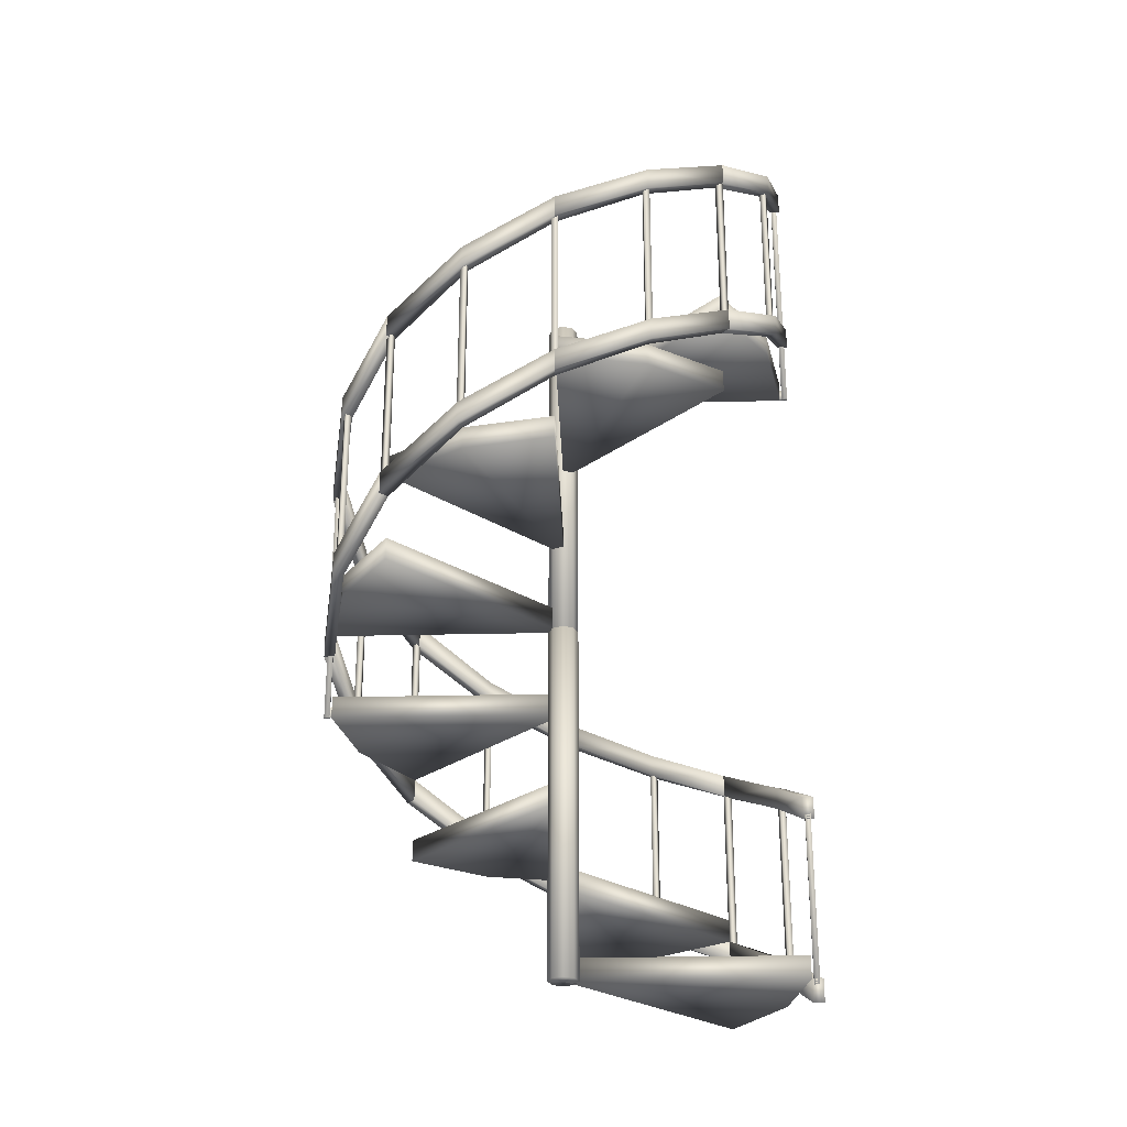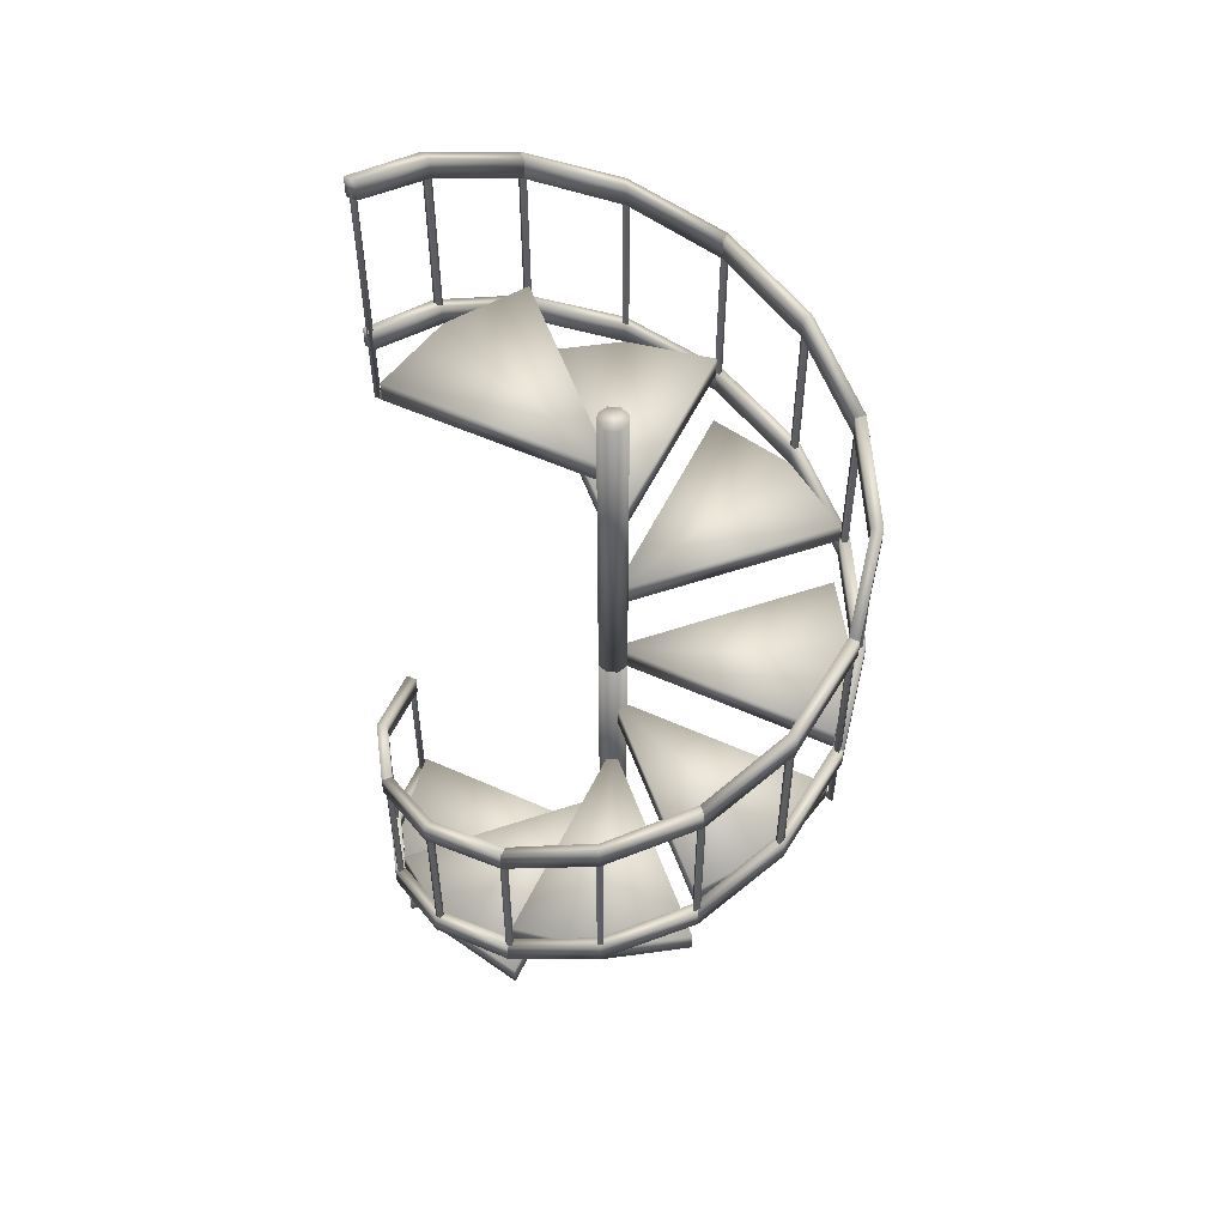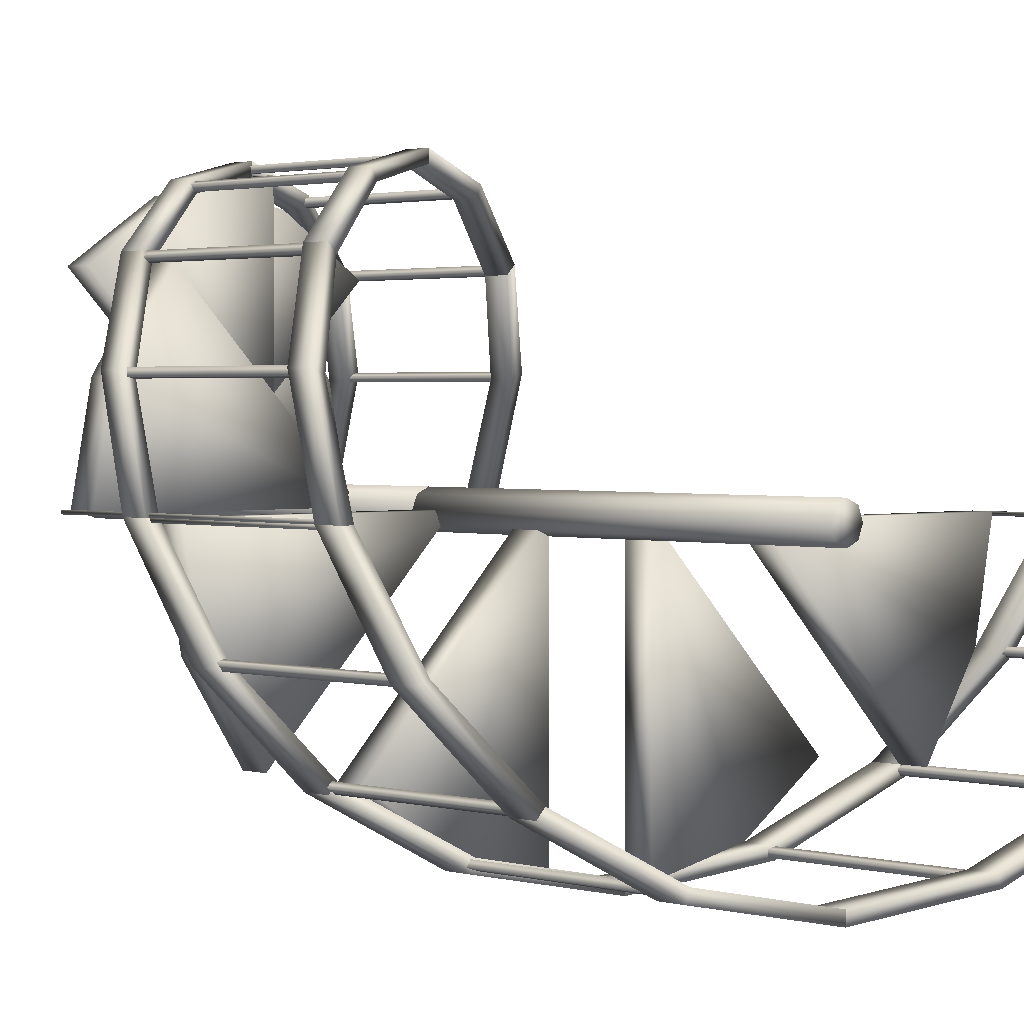
<metadata>
{"format":"obj","ext":"obj","renderer":"f3d","projection":"perspective","resolution":1024,"background":"white","views":[{"elev":-28.2,"azim":-178.0,"up":"+Y"},{"elev":54.6,"azim":25.4,"up":"+Y"},{"elev":1.9,"azim":135.3,"up":"+Z"}]}
</metadata>
<code>
v 0.5 -0.5 -0.437
v 0.5 1 -0.437
v 0.456 -0.5 -0.456
v 0.456 1 -0.456
v 0.438 -0.5 -0.5
v 0.438 1 -0.5
v 0.456 -0.5 -0.544
v 0.456 1 -0.544
v 0.5 -0.5 -0.562
v 0.5 1 -0.562
v 0.544 -0.5 -0.544
v 0.544 1 -0.544
v 0.563 -0.5 -0.5
v 0.563 1 -0.5
v 0.544 -0.5 -0.456
v 0.544 1 -0.456
v 1.424 0.813 -0.117
v 1.424 0.719 -0.117
v 0.5 0.25 0.5
v 0.5 0.156 0.5
v -0.207 -0.219 0.207
v -0.207 -0.125 0.207
v -0.424 -0.406 -0.117
v -0.424 -0.312 -0.117
v -0.5 -0.594 -0.5
v -0.5 -0.5 -0.5
v 1.5 1 -0.5
v 1.5 0.906 -0.5
v 0.5 0.156 0.5
v 0.5 0.25 0.5
v 0.117 -0.031 0.424
v 0.117 0.063 0.424
v -0.207 -0.219 0.207
v -0.207 -0.125 0.207
v 1.207 0.531 0.207
v 1.207 0.625 0.207
v 0.883 0.344 0.424
v 0.883 0.438 0.424
v 1.207 0.531 0.207
v 1.207 0.625 0.207
v 1.424 1.563 -0.117
v 1.424 1.469 -0.117
v 0.5 1 0.5
v 0.5 0.906 0.5
v -0.207 0.531 0.207
v -0.207 0.625 0.207
v -0.424 0.344 -0.117
v -0.424 0.438 -0.117
v -0.5 0.156 -0.5
v -0.5 0.25 -0.5
v 1.5 1.75 -0.5
v 1.5 1.656 -0.5
v 0.5 0.906 0.5
v 0.5 1 0.5
v 0.117 0.719 0.424
v 0.117 0.813 0.424
v -0.207 0.531 0.207
v -0.207 0.625 0.207
v 1.207 1.281 0.207
v 1.207 1.375 0.207
v 0.883 1.094 0.424
v 0.883 1.188 0.424
v 1.207 1.281 0.207
v 1.207 1.375 0.207
v 1.382 0.813 -0.135
v 1.382 0.719 -0.135
v 0.5 0.25 0.455
v 0.5 0.156 0.455
v -0.175 -0.219 0.175
v -0.175 -0.125 0.175
v -0.382 -0.406 -0.135
v -0.382 -0.312 -0.135
v -0.455 -0.594 -0.5
v -0.455 -0.5 -0.5
v 1.455 1 -0.5
v 1.455 0.906 -0.5
v 0.5 0.156 0.455
v 0.5 0.25 0.455
v 0.135 -0.031 0.382
v 0.135 0.063 0.382
v -0.175 -0.219 0.175
v -0.175 -0.125 0.175
v 1.175 0.531 0.175
v 1.175 0.625 0.175
v 0.865 0.344 0.382
v 0.865 0.438 0.382
v 1.175 0.531 0.175
v 1.175 0.625 0.175
v 1.382 1.563 -0.135
v 1.382 1.469 -0.135
v 0.5 1 0.455
v 0.5 0.906 0.455
v -0.175 0.531 0.175
v -0.175 0.625 0.175
v -0.382 0.344 -0.135
v -0.382 0.438 -0.135
v -0.455 0.156 -0.5
v -0.455 0.25 -0.5
v 1.455 1.75 -0.5
v 1.455 1.656 -0.5
v 0.5 0.906 0.455
v 0.5 1 0.455
v 0.135 0.719 0.382
v 0.135 0.813 0.382
v -0.175 0.531 0.175
v -0.175 0.625 0.175
v 1.175 1.281 0.175
v 1.175 1.375 0.175
v 0.865 1.094 0.382
v 0.865 1.188 0.382
v 1.175 1.281 0.175
v 1.175 1.375 0.175
v 1.393 1.491 -0.141
v -0.416 -0.337 -0.135
v 1.393 0.793 -0.141
v 1.416 1.491 -0.135
v 1.416 0.793 -0.135
v -0.416 0.362 -0.135
v 1.385 1.491 -0.122
v 1.385 0.793 -0.122
v 1.406 1.491 -0.11
v -0.393 -0.337 -0.141
v 1.406 0.793 -0.11
v 0.865 0.414 0.416
v 0.865 1.112 0.416
v -0.393 0.362 -0.141
v 0.859 0.414 0.393
v 0.859 1.112 0.393
v 0.89 0.414 0.406
v -0.406 -0.337 -0.11
v 0.89 1.112 0.406
v 0.878 0.414 0.385
v 0.878 1.112 0.385
v -0.406 0.362 -0.11
v 0.141 0.738 0.393
v 0.141 0.04 0.393
v 0.135 0.738 0.416
v -0.385 -0.337 -0.122
v 0.135 0.04 0.416
v 0.122 0.738 0.385
v 0.122 0.04 0.385
v -0.385 0.362 -0.122
v 0.11 0.738 0.406
v 0.11 0.04 0.406
v 1.188 1.304 0.173
v 1.188 0.606 0.173
v 1.207 1.304 0.188
v 1.207 0.606 0.188
v 1.173 1.304 0.188
v 1.173 0.606 0.188
v 1.188 1.304 0.207
v 1.188 0.606 0.207
v 0.487 0.225 0.486
v 0.487 0.924 0.486
v 0.49 0.225 0.463
v 0.49 0.924 0.463
v 0.513 0.225 0.486
v -0.486 -0.522 -0.487
v 0.513 0.924 0.486
v 0.51 0.225 0.463
v 0.51 0.924 0.463
v -0.486 0.177 -0.487
v -0.173 0.549 0.188
v -0.173 -0.149 0.188
v -0.188 0.549 0.207
v -0.463 -0.522 -0.49
v -0.188 -0.149 0.207
v -0.188 0.549 0.173
v -0.188 -0.149 0.173
v -0.463 0.177 -0.49
v -0.207 0.549 0.188
v -0.207 -0.149 0.188
v 1.486 0.627 -0.487
v 1.486 1.677 -0.487
v 1.463 0.627 -0.49
v 1.463 1.677 -0.49
v 1.486 1.677 -0.5
v 1.486 0.627 -0.5
v 1.463 1.677 -0.5
v 1.463 0.627 -0.5
v -0.486 0.177 -0.5
v -0.486 -0.522 -0.5
v -0.463 0.177 -0.5
v -0.463 -0.522 -0.5
v 1.452 0.674 -0.5
v 1.463 0.674 -0.5
v 1.452 0.627 -0.5
v 1.463 0.627 -0.5
v 1.452 0.674 -0.496
v 1.463 0.627 -0.5
v 1.463 0.674 -0.496
v 1.452 0.627 -0.5
v 1.452 0.627 -0.496
v 1.463 0.674 -0.5
v 1.463 0.627 -0.496
v 1.452 0.674 -0.5
v 0.5 -0.5 -0.5
v 0.5 -0.406 -0.5
v -0.175 -0.5 0.175
v -0.175 -0.406 0.175
v -0.382 -0.5 -0.135
v -0.382 -0.406 -0.135
v -0.455 -0.5 -0.5
v -0.455 -0.406 -0.5
v 0.5 -0.125 -0.5
v 0.5 -0.031 -0.5
v 0.5 -0.125 0.455
v 0.5 -0.031 0.455
v 0.135 -0.125 0.382
v 0.135 -0.031 0.382
v -0.175 -0.125 0.175
v -0.175 -0.031 0.175
v 0.5 0.25 -0.5
v 0.5 0.344 -0.5
v 1.175 0.25 0.175
v 1.175 0.344 0.175
v 0.865 0.25 0.382
v 0.865 0.344 0.382
v 0.5 0.25 0.455
v 0.5 0.344 0.455
v 0.5 0.625 -0.5
v 0.5 0.719 -0.5
v 1.455 0.625 -0.5
v 1.455 0.719 -0.5
v 1.382 0.625 -0.135
v 1.382 0.719 -0.135
v 1.175 0.625 0.175
v 1.175 0.719 0.175
v 0.5 1 -0.562
v 0.5 2.5 -0.562
v 0.544 1 -0.544
v 0.544 2.5 -0.544
v 0.563 1 -0.5
v 0.563 2.5 -0.5
v 0.544 1 -0.456
v 0.544 2.5 -0.456
v 0.5 1 -0.437
v 0.5 2.5 -0.437
v 0.456 1 -0.456
v 0.456 2.5 -0.456
v 0.438 1 -0.5
v 0.438 2.5 -0.5
v 0.456 1 -0.544
v 0.456 2.5 -0.544
v -0.424 2.313 -0.883
v -0.424 2.219 -0.883
v 0.5 1.75 -1.5
v 0.5 1.656 -1.5
v 1.207 1.281 -1.207
v 1.207 1.375 -1.207
v 1.424 1.094 -0.883
v 1.424 1.188 -0.883
v 1.5 0.906 -0.5
v 1.5 1 -0.5
v -0.5 2.5 -0.5
v -0.5 2.406 -0.5
v 0.5 1.656 -1.5
v 0.5 1.75 -1.5
v 0.883 1.469 -1.424
v 0.883 1.563 -1.424
v 1.207 1.281 -1.207
v 1.207 1.375 -1.207
v -0.207 2.031 -1.207
v -0.207 2.125 -1.207
v 0.117 1.844 -1.424
v 0.117 1.938 -1.424
v -0.207 2.031 -1.207
v -0.207 2.125 -1.207
v -0.424 3.063 -0.883
v -0.424 2.969 -0.883
v 0.5 2.5 -1.5
v 0.5 2.406 -1.5
v 1.207 2.031 -1.207
v 1.207 2.125 -1.207
v 1.424 1.844 -0.883
v 1.424 1.938 -0.883
v 1.5 1.656 -0.5
v 1.5 1.75 -0.5
v -0.5 3.25 -0.5
v -0.5 3.156 -0.5
v 0.5 2.406 -1.5
v 0.5 2.5 -1.5
v 0.883 2.219 -1.424
v 0.883 2.313 -1.424
v 1.207 2.031 -1.207
v 1.207 2.125 -1.207
v -0.207 2.781 -1.207
v -0.207 2.875 -1.207
v 0.117 2.594 -1.424
v 0.117 2.688 -1.424
v -0.207 2.781 -1.207
v -0.207 2.875 -1.207
v -0.382 2.313 -0.865
v -0.382 2.219 -0.865
v 0.5 1.75 -1.455
v 0.5 1.656 -1.455
v 1.175 1.281 -1.175
v 1.175 1.375 -1.175
v 1.382 1.094 -0.865
v 1.382 1.188 -0.865
v 1.455 0.906 -0.5
v 1.455 1 -0.5
v -0.455 2.5 -0.5
v -0.455 2.406 -0.5
v 0.5 1.656 -1.455
v 0.5 1.75 -1.455
v 0.865 1.469 -1.382
v 0.865 1.563 -1.382
v 1.175 1.281 -1.175
v 1.175 1.375 -1.175
v -0.175 2.031 -1.175
v -0.175 2.125 -1.175
v 0.135 1.844 -1.382
v 0.135 1.938 -1.382
v -0.175 2.031 -1.175
v -0.175 2.125 -1.175
v -0.382 3.063 -0.865
v -0.382 2.969 -0.865
v 0.5 2.5 -1.455
v 0.5 2.406 -1.455
v 1.175 2.031 -1.175
v 1.175 2.125 -1.175
v 1.382 1.844 -0.865
v 1.382 1.938 -0.865
v 1.455 1.656 -0.5
v 1.455 1.75 -0.5
v -0.455 3.25 -0.5
v -0.455 3.156 -0.5
v 0.5 2.406 -1.455
v 0.5 2.5 -1.455
v 0.865 2.219 -1.382
v 0.865 2.313 -1.382
v 1.175 2.031 -1.175
v 1.175 2.125 -1.175
v -0.175 2.781 -1.175
v -0.175 2.875 -1.175
v 0.135 2.594 -1.382
v 0.135 2.688 -1.382
v -0.175 2.781 -1.175
v -0.175 2.875 -1.175
v -0.393 2.991 -0.859
v 1.416 1.163 -0.865
v -0.393 2.293 -0.859
v -0.416 2.991 -0.865
v -0.416 2.293 -0.865
v 1.416 1.862 -0.865
v -0.385 2.991 -0.878
v -0.385 2.293 -0.878
v -0.406 2.991 -0.89
v 1.393 1.163 -0.859
v -0.406 2.293 -0.89
v 0.135 1.914 -1.416
v 0.135 2.613 -1.416
v 1.393 1.862 -0.859
v 0.141 1.914 -1.393
v 0.141 2.613 -1.393
v 0.11 1.914 -1.406
v 1.406 1.163 -0.89
v 0.11 2.613 -1.406
v 0.122 1.914 -1.385
v 0.122 2.613 -1.385
v 1.406 1.862 -0.89
v 0.859 2.238 -1.393
v 0.859 1.54 -1.393
v 0.865 2.238 -1.416
v 1.385 1.163 -0.878
v 0.865 1.54 -1.416
v 0.878 2.238 -1.385
v 0.878 1.54 -1.385
v 1.385 1.862 -0.878
v 0.89 2.238 -1.406
v 0.89 1.54 -1.406
v -0.188 2.804 -1.173
v -0.188 2.106 -1.173
v -0.207 2.804 -1.188
v -0.207 2.106 -1.188
v -0.173 2.804 -1.188
v -0.173 2.106 -1.188
v -0.188 2.804 -1.207
v -0.188 2.106 -1.207
v 0.513 1.725 -1.486
v 0.513 2.424 -1.486
v 0.51 1.725 -1.463
v 0.51 2.424 -1.463
v 0.487 1.725 -1.486
v 1.486 0.978 -0.513
v 0.487 2.424 -1.486
v 0.49 1.725 -1.463
v 0.49 2.424 -1.463
v 1.486 1.677 -0.513
v 1.173 2.049 -1.188
v 1.173 1.351 -1.188
v 1.188 2.049 -1.207
v 1.463 0.978 -0.51
v 1.188 1.351 -1.207
v 1.188 2.049 -1.173
v 1.188 1.351 -1.173
v 1.463 1.677 -0.51
v 1.207 2.049 -1.188
v 1.207 1.351 -1.188
v -0.486 2.127 -0.513
v -0.486 3.177 -0.513
v -0.463 2.127 -0.51
v -0.463 3.177 -0.51
v -0.486 3.177 -0.5
v -0.486 2.127 -0.5
v -0.463 3.177 -0.5
v -0.463 2.127 -0.5
v 1.486 1.677 -0.5
v 1.486 0.978 -0.5
v 1.463 1.677 -0.5
v 1.463 0.978 -0.5
v -0.452 2.174 -0.5
v -0.463 2.174 -0.5
v -0.452 2.127 -0.5
v -0.463 2.127 -0.5
v -0.452 2.174 -0.504
v -0.463 2.127 -0.5
v -0.463 2.174 -0.504
v -0.452 2.127 -0.5
v -0.452 2.127 -0.504
v -0.463 2.174 -0.5
v -0.463 2.127 -0.504
v -0.452 2.174 -0.5
v 0.5 1 -0.5
v 0.5 1.094 -0.5
v 1.175 1 -1.175
v 1.175 1.094 -1.175
v 1.382 1 -0.865
v 1.382 1.094 -0.865
v 1.455 1 -0.5
v 1.455 1.094 -0.5
v 0.5 1.375 -0.5
v 0.5 1.469 -0.5
v 0.5 1.375 -1.455
v 0.5 1.469 -1.455
v 0.865 1.375 -1.382
v 0.865 1.469 -1.382
v 1.175 1.375 -1.175
v 1.175 1.469 -1.175
v 0.5 1.75 -0.5
v 0.5 1.844 -0.5
v -0.175 1.75 -1.175
v -0.175 1.844 -1.175
v 0.135 1.75 -1.382
v 0.135 1.844 -1.382
v 0.5 1.75 -1.455
v 0.5 1.844 -1.455
v 0.5 2.125 -0.5
v 0.5 2.219 -0.5
v -0.455 2.125 -0.5
v -0.455 2.219 -0.5
v -0.382 2.125 -0.865
v -0.382 2.219 -0.865
v -0.175 2.125 -1.175
v -0.175 2.219 -1.175
g 1
f 1 2 4 3
f 3 4 6 5
f 5 6 8 7
f 7 8 10 9
f 9 10 12 11
f 11 12 14 13
f 4 2 16 14 12 10 8 6
f 15 16 2 1
f 13 14 16 15
f 1 3 5 7 9 11 13 15
f 21 22 24 23
f 23 24 26 25
f 35 36 38 37
f 37 38 19 20
f 18 17 40 39
f 28 27 17 18
f 29 30 32 31
f 31 32 34 33
f 45 46 48 47
f 47 48 50 49
f 59 60 62 61
f 61 62 43 44
f 42 41 64 63
f 52 51 41 42
f 53 54 56 55
f 55 56 58 57
f 69 71 72 70
f 71 73 74 72
f 83 85 86 84
f 85 68 67 86
f 66 87 88 65
f 76 66 65 75
f 77 79 80 78
f 79 81 82 80
f 93 95 96 94
f 95 97 98 96
f 107 109 110 108
f 109 92 91 110
f 90 111 112 89
f 100 90 89 99
f 101 103 104 102
f 103 105 106 104
f 58 106 105 57
f 31 79 77 29
f 48 96 98 50
f 37 85 83 35
f 51 99 89 41
f 26 74 73 25
f 62 110 91 43
f 20 68 85 37
f 18 66 76 28
f 46 94 96 48
f 63 111 90 42
f 33 81 79 31
f 55 103 101 53
f 61 109 107 59
f 35 83 84 36
f 21 69 70 22
f 30 78 80 32
f 50 98 97 49
f 42 90 100 52
f 40 88 87 39
f 44 92 109 61
f 57 105 103 55
f 19 67 68 20
f 59 107 108 60
f 25 73 71 23
f 32 80 82 34
f 54 102 104 56
f 45 93 94 46
f 64 112 111 63
f 29 77 78 30
f 23 71 69 21
f 43 91 92 44
f 17 65 88 40
f 56 104 106 58
f 36 84 86 38
f 28 76 75 27
f 49 97 95 47
f 24 72 74 26
f 34 82 81 33
f 53 101 102 54
f 47 95 93 45
f 38 86 67 19
f 27 75 65 17
f 41 89 112 64
f 22 70 72 24
f 52 100 99 51
f 39 87 66 18
f 60 108 110 62
f 122 114 118 126
f 124 129 131 125
f 127 128 133 132
f 141 140 135 136
f 138 142 134 130
f 144 139 137 143
f 136 135 137 139
f 141 144 143 140
f 114 130 134 118
f 122 126 142 138
f 132 133 131 129
f 127 124 125 128
f 123 117 116 121
f 120 119 113 115
f 115 113 116 117
f 120 123 121 119
f 153 157 159 154
f 155 156 161 160
f 169 168 163 164
f 166 170 162 158
f 172 167 165 171
f 164 163 165 167
f 169 172 171 168
f 182 158 162 181
f 184 183 170 166
f 160 161 159 157
f 155 153 154 156
f 152 148 147 151
f 150 149 145 146
f 146 145 147 148
f 150 152 151 149
f 175 173 174 176
f 175 176 179 180
f 173 178 177 174
f 182 181 183 184
f 179 177 178 180
f 175 180 178 173
f 158 182 184 166
f 186 185 187 188
f 194 190 192 196
f 191 189 193 195
f 190 195 193 192
f 192 193 189 196
f 196 189 191 194
f 201 203 197
f 199 201 197
f 202 200 198
f 204 202 198
f 197 198 200 199
f 199 200 202 201
f 201 202 204 203
f 197 203 204 198
f 209 211 205
f 207 209 205
f 210 208 206
f 212 210 206
f 205 206 208 207
f 207 208 210 209
f 209 210 212 211
f 205 211 212 206
f 217 219 213
f 215 217 213
f 218 216 214
f 220 218 214
f 213 214 216 215
f 215 216 218 217
f 217 218 220 219
f 213 219 220 214
f 225 227 221
f 223 225 221
f 226 224 222
f 228 226 222
f 221 222 224 223
f 223 224 226 225
f 225 226 228 227
f 221 227 228 222
f 229 230 232 231
f 231 232 234 233
f 233 234 236 235
f 235 236 238 237
f 237 238 240 239
f 239 240 242 241
f 232 230 244 242 240 238 236 234
f 243 244 230 229
f 241 242 244 243
f 229 231 233 235 237 239 241 243
f 249 250 252 251
f 251 252 254 253
f 263 264 266 265
f 265 266 247 248
f 246 245 268 267
f 256 255 245 246
f 257 258 260 259
f 259 260 262 261
f 273 274 276 275
f 275 276 278 277
f 287 288 290 289
f 289 290 271 272
f 270 269 292 291
f 280 279 269 270
f 281 282 284 283
f 283 284 286 285
f 297 299 300 298
f 299 301 302 300
f 311 313 314 312
f 313 296 295 314
f 294 315 316 293
f 304 294 293 303
f 305 307 308 306
f 307 309 310 308
f 321 323 324 322
f 323 325 326 324
f 335 337 338 336
f 337 320 319 338
f 318 339 340 317
f 328 318 317 327
f 329 331 332 330
f 331 333 334 332
f 286 334 333 285
f 259 307 305 257
f 276 324 326 278
f 265 313 311 263
f 279 327 317 269
f 254 302 301 253
f 290 338 319 271
f 248 296 313 265
f 246 294 304 256
f 274 322 324 276
f 291 339 318 270
f 261 309 307 259
f 283 331 329 281
f 289 337 335 287
f 263 311 312 264
f 249 297 298 250
f 258 306 308 260
f 278 326 325 277
f 270 318 328 280
f 268 316 315 267
f 272 320 337 289
f 285 333 331 283
f 247 295 296 248
f 287 335 336 288
f 253 301 299 251
f 260 308 310 262
f 282 330 332 284
f 273 321 322 274
f 292 340 339 291
f 257 305 306 258
f 251 299 297 249
f 271 319 320 272
f 245 293 316 268
f 284 332 334 286
f 264 312 314 266
f 256 304 303 255
f 277 325 323 275
f 252 300 302 254
f 262 310 309 261
f 281 329 330 282
f 275 323 321 273
f 266 314 295 247
f 255 303 293 245
f 269 317 340 292
f 250 298 300 252
f 280 328 327 279
f 267 315 294 246
f 288 336 338 290
f 350 342 346 354
f 352 357 359 353
f 355 356 361 360
f 369 368 363 364
f 366 370 362 358
f 372 367 365 371
f 364 363 365 367
f 369 372 371 368
f 342 358 362 346
f 350 354 370 366
f 360 361 359 357
f 355 352 353 356
f 351 345 344 349
f 348 347 341 343
f 343 341 344 345
f 348 351 349 347
f 381 385 387 382
f 383 384 389 388
f 397 396 391 392
f 394 398 390 386
f 400 395 393 399
f 392 391 393 395
f 397 400 399 396
f 410 386 390 409
f 412 411 398 394
f 388 389 387 385
f 383 381 382 384
f 380 376 375 379
f 378 377 373 374
f 374 373 375 376
f 378 380 379 377
f 403 401 402 404
f 403 404 407 408
f 401 406 405 402
f 410 409 411 412
f 407 405 406 408
f 403 408 406 401
f 386 410 412 394
f 414 413 415 416
f 422 418 420 424
f 419 417 421 423
f 418 423 421 420
f 420 421 417 424
f 424 417 419 422
f 429 431 425
f 427 429 425
f 430 428 426
f 432 430 426
f 425 426 428 427
f 427 428 430 429
f 429 430 432 431
f 425 431 432 426
f 437 439 433
f 435 437 433
f 438 436 434
f 440 438 434
f 433 434 436 435
f 435 436 438 437
f 437 438 440 439
f 433 439 440 434
f 445 447 441
f 443 445 441
f 446 444 442
f 448 446 442
f 441 442 444 443
f 443 444 446 445
f 445 446 448 447
f 441 447 448 442
f 453 455 449
f 451 453 449
f 454 452 450
f 456 454 450
f 449 450 452 451
f 451 452 454 453
f 453 454 456 455
f 449 455 456 450

</code>
